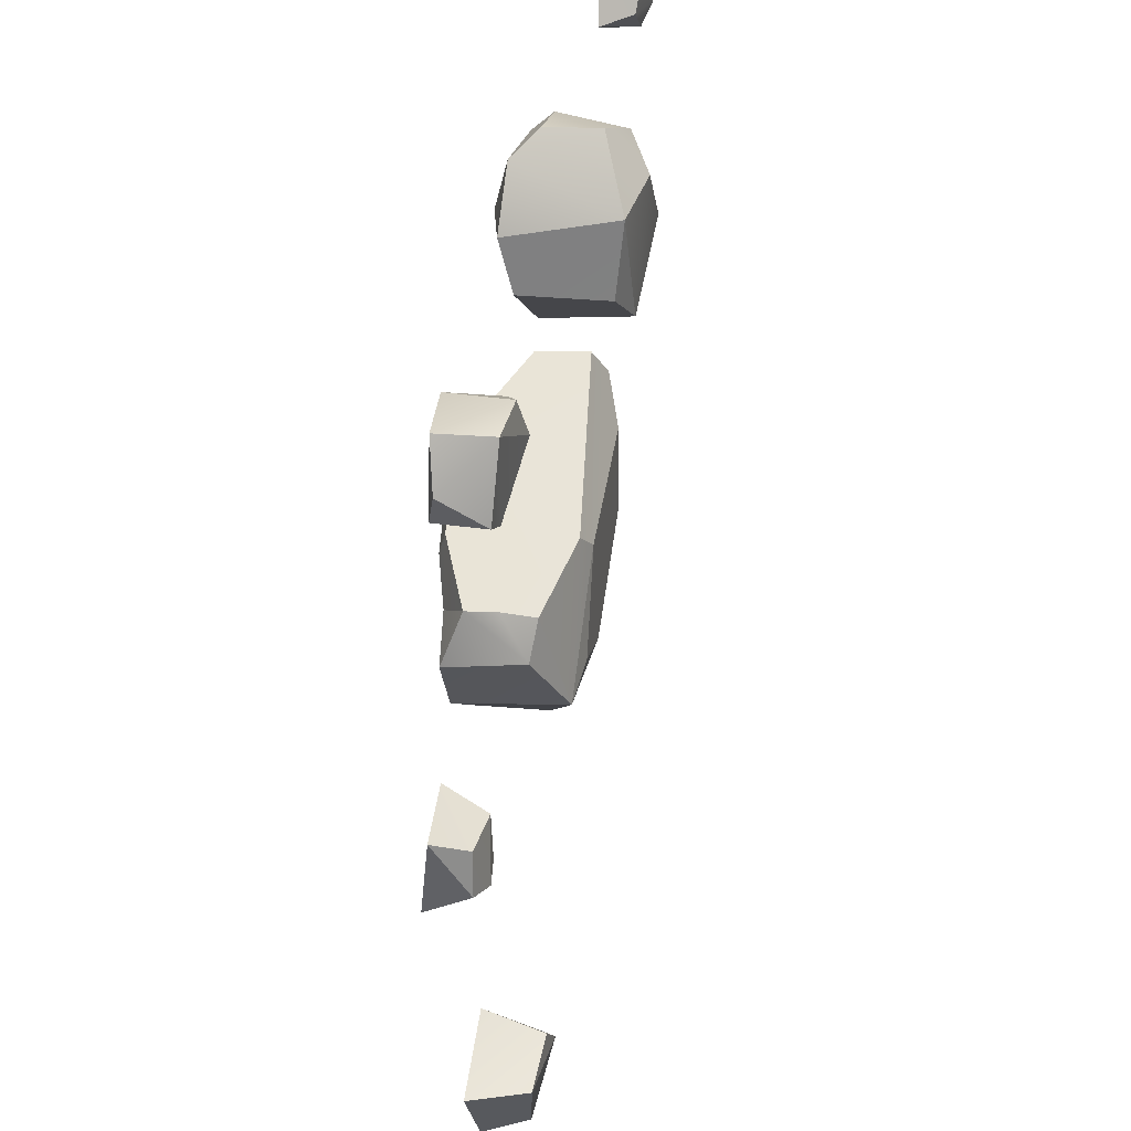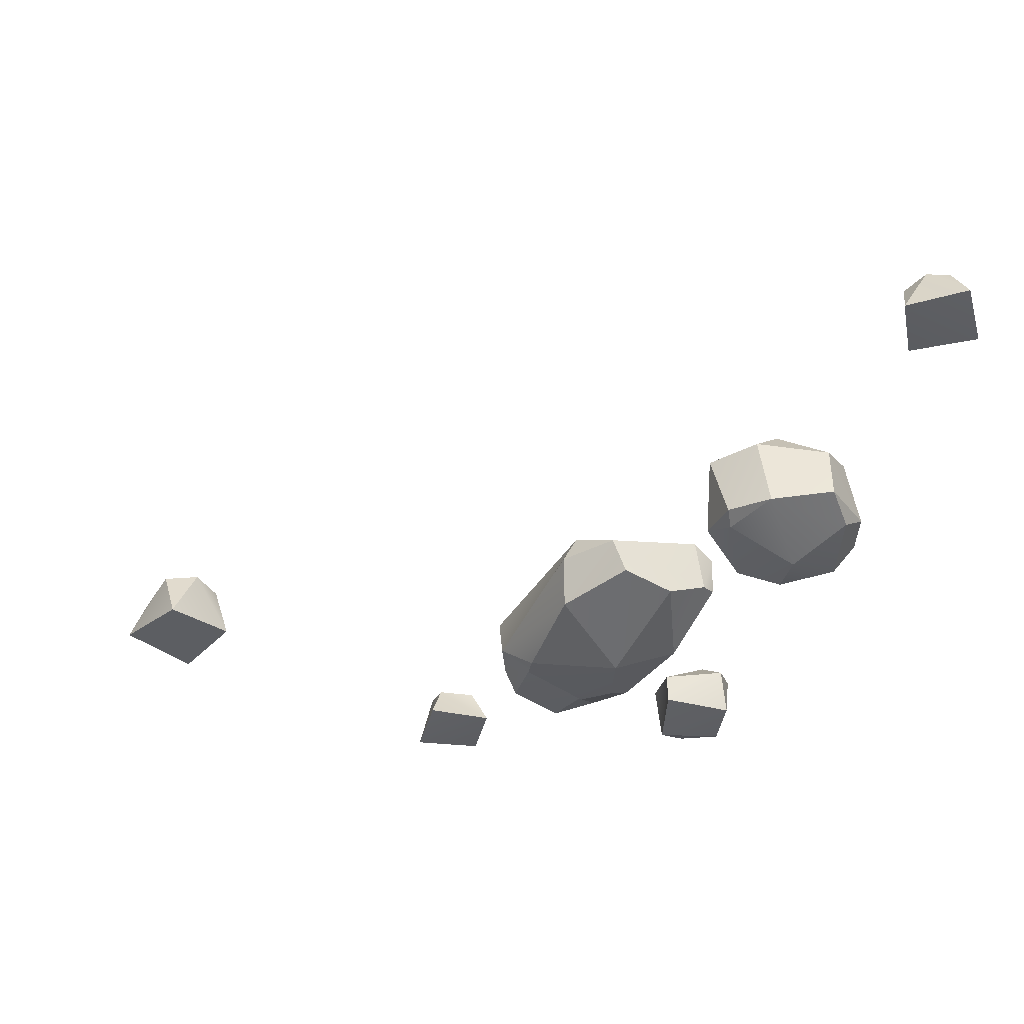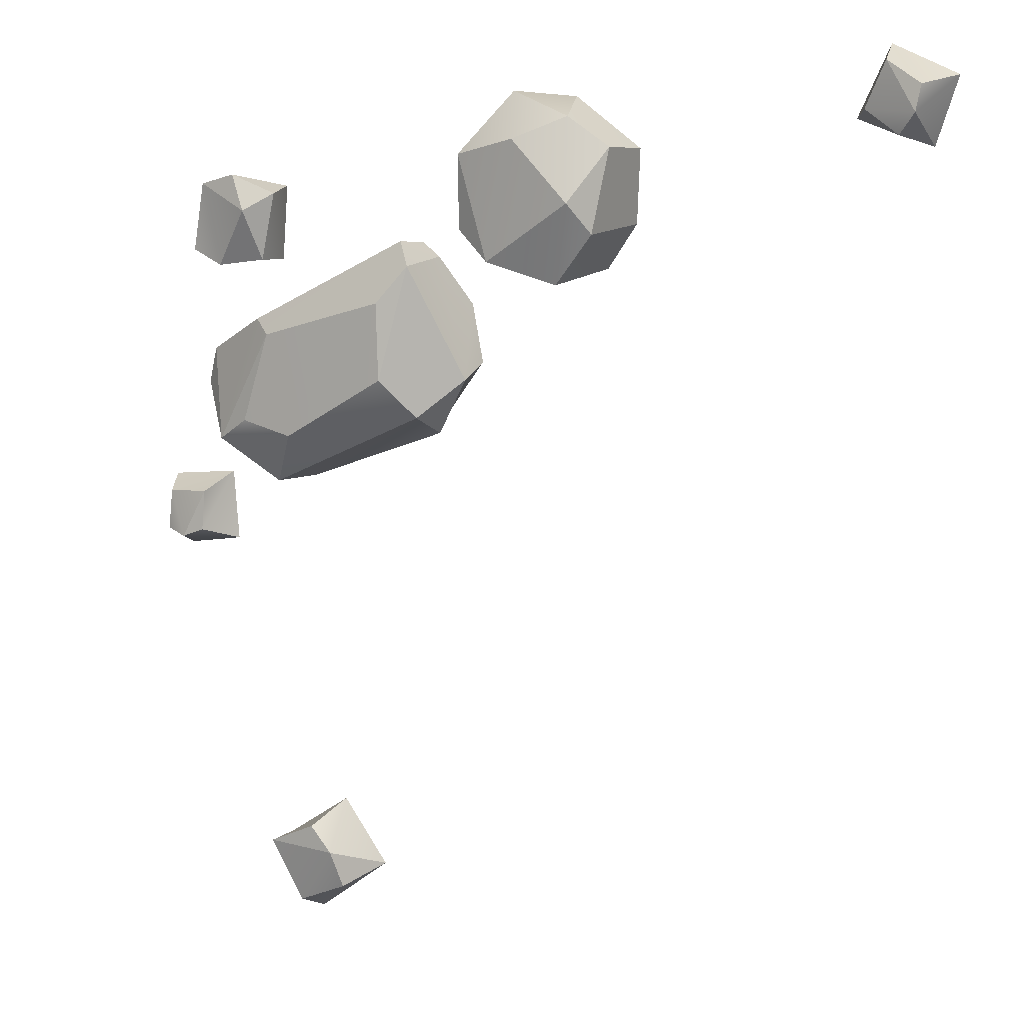
<metadata>
{"format":"obj","ext":"obj","renderer":"f3d","projection":"perspective","resolution":1024,"background":"white","views":[{"elev":30.5,"azim":99.7,"up":"+Z"},{"elev":-40.7,"azim":-97.8,"up":"+Y"},{"elev":6.8,"azim":-148.1,"up":"+Z"}]}
</metadata>
<code>
g pb_Mesh257858
v 0.1452 0.1778 0.06781
v -0.2034 0.1477 0.2182
v -0.142 0.1752 0.14
v -0.0005879 -0.06735 0.1896
v -0.1948 0.01042 0.2363
v -0.1629 0.02234 0.2666
v -0.0005879 -0.06735 0.1896
v -0.2407 -0.05069 0.1341
v -0.1948 0.01042 0.2363
v 0.3327 0.1176 0.03076
v 0.3597 0.1059 -0.04389
v 0.3293 0.05167 0.03261
v 0.2492 -0.0598 -0.02775
v 0.2428 -0.06026 -0.03257
v 0.2537 -0.05861 -0.02009
v 0.2428 -0.06026 -0.03257
v 0.1858 -0.07919 0.04956
v 0.2537 -0.05861 -0.02009
v 0.03841 -0.103 0.03756
v 0.1858 -0.07919 0.04956
v 0.2428 -0.06026 -0.03257
v -0.0005879 -0.06735 0.1896
v 0.03841 -0.103 0.03756
v -0.2407 -0.05069 0.1341
v -0.2407 -0.05069 0.1341
v -0.282 -0.0266 0.01055
v -0.2929 0.06061 -0.02271
v 0.2086 0.1776 -0.1217
v 0.2841 0.1644 -0.1653
v 0.1452 0.1778 0.06781
v 0.2428 -0.06026 -0.03257
v 0.2492 -0.0598 -0.02775
v 0.3425 -0.04851 -0.07728
v 0.08927 0.1781 -0.1515
v 0.2086 0.1776 -0.1217
v 0.1452 0.1778 0.06781
v 0.3327 0.1176 0.03076
v 0.2841 0.1644 -0.1653
v 0.3597 0.1059 -0.04389
v -0.1485 0.1761 -0.02316
v -0.142 0.1752 0.14
v -0.2034 0.1477 0.2182
v 0.207 -0.01717 -0.2365
v 0.1479 -0.05731 -0.1818
v 0.2609 -0.04948 -0.2009
v 0.1684 0.1074 -0.2585
v 0.1435 0.002897 -0.2539
v 0.207 -0.01717 -0.2365
v -0.1548 -0.05508 -0.1295
v 0.03841 -0.103 0.03756
v 0.09503 -0.06655 -0.1803
v -0.3956 -0.06654 0.5252
v -0.4358 -0.01317 0.5739
v -0.4393 0.1002 0.5781
v -0.3286 0.1384 0.2951
v -0.3357 0.1537 0.4499
v -0.4113 0.1644 0.2292
v -0.4522 -0.1031 0.403
v -0.3368 -0.07612 0.3988
v -0.3319 -0.04601 0.2913
v -0.567 -0.05598 0.5143
v -0.641 -0.05856 0.3065
v -0.6617 -0.03426 0.4611
v -0.6617 -0.03426 0.4611
v -0.5274 -0.0049 0.5689
v -0.567 -0.05598 0.5143
v -0.5529 0.1232 0.1827
v -0.4622 -0.02545 0.1868
v -0.4113 0.1644 0.2292
v -0.6376 0.1243 0.2854
v -0.6086 0.1766 0.3479
v -0.6616 0.09493 0.4612
v -0.5529 0.1232 0.1827
v -0.5775 -0.05083 0.2135
v -0.4622 -0.02545 0.1868
v -0.5775 -0.05083 0.2135
v -0.5326 -0.06785 0.2274
v -0.4622 -0.02545 0.1868
v -0.641 -0.05856 0.3065
v -0.5326 -0.06785 0.2274
v -0.5775 -0.05083 0.2135
v 0.3111 0.08013 0.4147
v 0.2209 0.04792 0.3733
v 0.2733 0.09427 0.3347
v 0.3111 0.08013 0.4147
v 0.2583 -0.05244 0.3909
v 0.2209 0.04792 0.3733
v 0.4024 0.07091 0.3958
v 0.3111 0.08013 0.4147
v 0.2733 0.09427 0.3347
v 0.2733 0.09427 0.3347
v 0.2209 0.04792 0.3733
v 0.2561 0.04477 0.2262
v 0.2733 0.09427 0.3347
v 0.2561 0.04477 0.2262
v 0.3622 0.06245 0.2141
v 0.4458 -0.0277 0.3018
v 0.4131 -0.04298 0.2385
v 0.4042 -0.04008 0.3933
v 0.4347 0.06178 0.2483
v 0.4131 -0.04298 0.2385
v 0.4458 -0.0277 0.3018
v 0.3622 0.06245 0.2141
v 0.4131 -0.04298 0.2385
v 0.4347 0.06178 0.2483
v 0.04854 0.09385 -1.091
v 0.002265 -0.05665 -1.14
v 0.03338 0.06662 -1.171
v 0.1049 0.08676 -1.038
v 0.04854 0.09385 -1.091
v 0.2197 0.0791 -1.087
v -1.306 0.0644 0.5174
v -1.303 -0.04363 0.4549
v -1.266 0.04544 0.4755
v -1.303 -0.04363 0.4549
v -1.148 -0.02344 0.5108
v -1.266 0.04544 0.4755
v -1.266 0.04544 0.4755
v -1.148 -0.02344 0.5108
v -1.193 0.04433 0.5262
v -1.316 0.05957 0.5706
v -1.306 0.0644 0.5174
v -1.241 0.05471 0.6179
v 0.4814 0.06128 -0.4091
v 0.538 -0.04638 -0.4371
v 0.538 0.04278 -0.3946
v 0.538 -0.04638 -0.4371
v 0.5659 -0.02567 -0.2749
v 0.538 0.04278 -0.3946
v 0.538 0.04278 -0.3946
v 0.5659 -0.02567 -0.2749
v 0.5298 0.04177 -0.3066
v 0.4305 0.05609 -0.3911
v 0.4814 0.06128 -0.4091
v 0.4261 0.05138 -0.3031
v -0.2091 0.1224 -0.1036
v -0.2929 0.06061 -0.02271
v -0.2179 0.04497 -0.1401
v 0.1832 0.1609 0.1004
v -0.1702 0.122 0.2703
v 0.1452 0.1778 0.06781
v 0.1452 0.1778 0.06781
v -0.1702 0.122 0.2703
v -0.2034 0.1477 0.2182
v -0.1702 0.122 0.2703
v 0.1832 0.1609 0.1004
v -0.0005879 -0.06735 0.1896
v -0.0005879 -0.06735 0.1896
v -0.1629 0.02234 0.2666
v -0.1702 0.122 0.2703
v 0.1832 0.1609 0.1004
v 0.3293 0.05167 0.03261
v -0.0005879 -0.06735 0.1896
v 0.3327 0.1176 0.03076
v 0.3293 0.05167 0.03261
v 0.1832 0.1609 0.1004
v 0.3293 0.05167 0.03261
v 0.3325 -0.008494 0.03027
v -0.0005879 -0.06735 0.1896
v -0.0005879 -0.06735 0.1896
v 0.3325 -0.008494 0.03027
v 0.1967 -0.06521 0.09542
v 0.3325 -0.008494 0.03027
v 0.2537 -0.05861 -0.02009
v 0.1967 -0.06521 0.09542
v 0.1967 -0.06521 0.09542
v 0.2537 -0.05861 -0.02009
v 0.1858 -0.07919 0.04956
v 0.1967 -0.06521 0.09542
v 0.1858 -0.07919 0.04956
v -0.0005879 -0.06735 0.1896
v 0.03841 -0.103 0.03756
v -0.0005879 -0.06735 0.1896
v 0.1858 -0.07919 0.04956
v -0.1702 0.122 0.2703
v -0.1629 0.02234 0.2666
v -0.1948 0.01042 0.2363
v -0.2034 0.1477 0.2182
v -0.1702 0.122 0.2703
v -0.1948 0.01042 0.2363
v 0.3597 0.1059 -0.04389
v 0.3325 -0.008494 0.03027
v 0.3293 0.05167 0.03261
v 0.3597 0.1059 -0.04389
v 0.3425 -0.04851 -0.07728
v 0.3325 -0.008494 0.03027
v 0.2841 0.1644 -0.1653
v 0.1832 0.1609 0.1004
v 0.1452 0.1778 0.06781
v 0.2841 0.1644 -0.1653
v 0.3327 0.1176 0.03076
v 0.1832 0.1609 0.1004
v 0.3425 -0.04851 -0.07728
v 0.2537 -0.05861 -0.02009
v 0.3325 -0.008494 0.03027
v 0.2492 -0.0598 -0.02775
v 0.2537 -0.05861 -0.02009
v 0.3425 -0.04851 -0.07728
v 0.03841 -0.103 0.03756
v 0.2428 -0.06026 -0.03257
v 0.1479 -0.05731 -0.1818
v 0.09503 -0.06655 -0.1803
v 0.03841 -0.103 0.03756
v 0.1479 -0.05731 -0.1818
v -0.2034 0.1477 0.2182
v -0.1948 0.01042 0.2363
v -0.2929 0.06061 -0.02271
v -0.2929 0.06061 -0.02271
v -0.1948 0.01042 0.2363
v -0.2407 -0.05069 0.1341
v 0.2609 -0.04948 -0.2009
v 0.2428 -0.06026 -0.03257
v 0.3425 -0.04851 -0.07728
v 0.1479 -0.05731 -0.1818
v 0.2428 -0.06026 -0.03257
v 0.2609 -0.04948 -0.2009
v 0.08927 0.1781 -0.1515
v 0.1452 0.1778 0.06781
v -0.142 0.1752 0.14
v -0.1485 0.1761 -0.02316
v 0.08927 0.1781 -0.1515
v -0.142 0.1752 0.14
v 0.3597 0.1059 -0.04389
v 0.2609 -0.04948 -0.2009
v 0.3425 -0.04851 -0.07728
v 0.2841 0.1644 -0.1653
v 0.2609 -0.04948 -0.2009
v 0.3597 0.1059 -0.04389
v 0.2841 0.1644 -0.1653
v 0.2086 0.1776 -0.1217
v 0.08927 0.1781 -0.1515
v 0.08927 0.1781 -0.1515
v 0.1684 0.1074 -0.2585
v 0.2841 0.1644 -0.1653
v 0.207 -0.01717 -0.2365
v 0.2609 -0.04948 -0.2009
v 0.2841 0.1644 -0.1653
v 0.1684 0.1074 -0.2585
v 0.207 -0.01717 -0.2365
v 0.2841 0.1644 -0.1653
v -0.2034 0.1477 0.2182
v -0.2929 0.06061 -0.02271
v -0.1485 0.1761 -0.02316
v -0.1485 0.1761 -0.02316
v -0.2929 0.06061 -0.02271
v -0.2091 0.1224 -0.1036
v 0.08927 0.1781 -0.1515
v -0.1485 0.1761 -0.02316
v -0.2091 0.1224 -0.1036
v -0.2091 0.1224 -0.1036
v 0.1684 0.1074 -0.2585
v 0.08927 0.1781 -0.1515
v -0.282 -0.0266 0.01055
v -0.2407 -0.05069 0.1341
v 0.03841 -0.103 0.03756
v -0.282 -0.0266 0.01055
v 0.03841 -0.103 0.03756
v -0.1548 -0.05508 -0.1295
v 0.1435 0.002897 -0.2539
v 0.1479 -0.05731 -0.1818
v 0.207 -0.01717 -0.2365
v 0.1435 0.002897 -0.2539
v 0.09503 -0.06655 -0.1803
v 0.1479 -0.05731 -0.1818
v -0.2091 0.1224 -0.1036
v 0.1435 0.002897 -0.2539
v 0.1684 0.1074 -0.2585
v -0.2091 0.1224 -0.1036
v -0.2179 0.04497 -0.1401
v 0.1435 0.002897 -0.2539
v -0.1548 -0.05508 -0.1295
v 0.1435 0.002897 -0.2539
v -0.2179 0.04497 -0.1401
v 0.1435 0.002897 -0.2539
v -0.1548 -0.05508 -0.1295
v 0.09503 -0.06655 -0.1803
v -0.282 -0.0266 0.01055
v -0.1548 -0.05508 -0.1295
v -0.2929 0.06061 -0.02271
v -0.2929 0.06061 -0.02271
v -0.1548 -0.05508 -0.1295
v -0.2179 0.04497 -0.1401
v -0.3357 0.1537 0.4499
v -0.4393 0.1002 0.5781
v -0.4799 0.1771 0.478
v -0.4799 0.1771 0.478
v -0.4393 0.1002 0.5781
v -0.5822 0.1266 0.5232
v -0.3357 0.1537 0.4499
v -0.3956 -0.06654 0.5252
v -0.4393 0.1002 0.5781
v -0.3357 0.1537 0.4499
v -0.3368 -0.07612 0.3988
v -0.3956 -0.06654 0.5252
v -0.3357 0.1537 0.4499
v -0.3319 -0.04601 0.2913
v -0.3368 -0.07612 0.3988
v -0.3286 0.1384 0.2951
v -0.3319 -0.04601 0.2913
v -0.3357 0.1537 0.4499
v -0.4522 -0.1031 0.403
v -0.3956 -0.06654 0.5252
v -0.3368 -0.07612 0.3988
v -0.3956 -0.06654 0.5252
v -0.4522 -0.1031 0.403
v -0.567 -0.05598 0.5143
v -0.4522 -0.1031 0.403
v -0.3319 -0.04601 0.2913
v -0.5326 -0.06785 0.2274
v -0.4622 -0.02545 0.1868
v -0.5326 -0.06785 0.2274
v -0.3319 -0.04601 0.2913
v -0.4113 0.1644 0.2292
v -0.3357 0.1537 0.4499
v -0.4799 0.1771 0.478
v -0.4113 0.1644 0.2292
v -0.4799 0.1771 0.478
v -0.6086 0.1766 0.3479
v -0.4393 0.1002 0.5781
v -0.4358 -0.01317 0.5739
v -0.5274 -0.0049 0.5689
v -0.4393 0.1002 0.5781
v -0.5274 -0.0049 0.5689
v -0.5822 0.1266 0.5232
v -0.3956 -0.06654 0.5252
v -0.567 -0.05598 0.5143
v -0.4358 -0.01317 0.5739
v -0.4358 -0.01317 0.5739
v -0.567 -0.05598 0.5143
v -0.5274 -0.0049 0.5689
v -0.4622 -0.02545 0.1868
v -0.3319 -0.04601 0.2913
v -0.3286 0.1384 0.2951
v -0.4622 -0.02545 0.1868
v -0.3286 0.1384 0.2951
v -0.4113 0.1644 0.2292
v -0.5822 0.1266 0.5232
v -0.5274 -0.0049 0.5689
v -0.6616 0.09493 0.4612
v -0.5274 -0.0049 0.5689
v -0.6617 -0.03426 0.4611
v -0.6616 0.09493 0.4612
v -0.567 -0.05598 0.5143
v -0.4522 -0.1031 0.403
v -0.641 -0.05856 0.3065
v -0.641 -0.05856 0.3065
v -0.4522 -0.1031 0.403
v -0.5326 -0.06785 0.2274
v -0.4799 0.1771 0.478
v -0.5822 0.1266 0.5232
v -0.6086 0.1766 0.3479
v -0.6086 0.1766 0.3479
v -0.5822 0.1266 0.5232
v -0.6616 0.09493 0.4612
v -0.5529 0.1232 0.1827
v -0.4113 0.1644 0.2292
v -0.6086 0.1766 0.3479
v -0.6086 0.1766 0.3479
v -0.6376 0.1243 0.2854
v -0.5529 0.1232 0.1827
v -0.6376 0.1243 0.2854
v -0.5775 -0.05083 0.2135
v -0.5529 0.1232 0.1827
v -0.6376 0.1243 0.2854
v -0.641 -0.05856 0.3065
v -0.5775 -0.05083 0.2135
v -0.6616 0.09493 0.4612
v -0.641 -0.05856 0.3065
v -0.6376 0.1243 0.2854
v -0.6616 0.09493 0.4612
v -0.6617 -0.03426 0.4611
v -0.641 -0.05856 0.3065
v 0.3111 0.08013 0.4147
v 0.4042 -0.04008 0.3933
v 0.2583 -0.05244 0.3909
v 0.4024 0.07091 0.3958
v 0.4042 -0.04008 0.3933
v 0.3111 0.08013 0.4147
v 0.2583 -0.05244 0.3909
v 0.2561 -0.03301 0.2262
v 0.2209 0.04792 0.3733
v 0.2209 0.04792 0.3733
v 0.2561 -0.03301 0.2262
v 0.2561 0.04477 0.2262
v 0.4458 -0.0277 0.3018
v 0.4042 -0.04008 0.3933
v 0.4024 0.07091 0.3958
v 0.4347 0.06178 0.2483
v 0.4458 -0.0277 0.3018
v 0.4024 0.07091 0.3958
v 0.2561 -0.03301 0.2262
v 0.2583 -0.05244 0.3909
v 0.4131 -0.04298 0.2385
v 0.2583 -0.05244 0.3909
v 0.4042 -0.04008 0.3933
v 0.4131 -0.04298 0.2385
v 0.4024 0.07091 0.3958
v 0.2733 0.09427 0.3347
v 0.3622 0.06245 0.2141
v 0.4347 0.06178 0.2483
v 0.4024 0.07091 0.3958
v 0.3622 0.06245 0.2141
v 0.2561 0.04477 0.2262
v 0.4131 -0.04298 0.2385
v 0.3622 0.06245 0.2141
v 0.2561 0.04477 0.2262
v 0.2561 -0.03301 0.2262
v 0.4131 -0.04298 0.2385
v 0.04854 0.09385 -1.091
v 0.09953 -0.04079 -0.9985
v 0.002265 -0.05665 -1.14
v 0.1049 0.08676 -1.038
v 0.09953 -0.04079 -0.9985
v 0.04854 0.09385 -1.091
v 0.04854 0.09385 -1.091
v 0.03338 0.06662 -1.171
v 0.1492 0.06392 -1.217
v 0.04854 0.09385 -1.091
v 0.1492 0.06392 -1.217
v 0.2197 0.0791 -1.087
v 0.002265 -0.05665 -1.14
v 0.1592 -0.03425 -1.255
v 0.03338 0.06662 -1.171
v 0.03338 0.06662 -1.171
v 0.1592 -0.03425 -1.255
v 0.1492 0.06392 -1.217
v 0.2546 -0.04461 -1.096
v 0.09953 -0.04079 -0.9985
v 0.1049 0.08676 -1.038
v 0.2197 0.0791 -1.087
v 0.2546 -0.04461 -1.096
v 0.1049 0.08676 -1.038
v 0.1592 -0.03425 -1.255
v 0.002265 -0.05665 -1.14
v 0.2546 -0.04461 -1.096
v 0.002265 -0.05665 -1.14
v 0.09953 -0.04079 -0.9985
v 0.2546 -0.04461 -1.096
v 0.1492 0.06392 -1.217
v 0.2546 -0.04461 -1.096
v 0.2197 0.0791 -1.087
v 0.1492 0.06392 -1.217
v 0.1592 -0.03425 -1.255
v 0.2546 -0.04461 -1.096
v -1.306 0.0644 0.5174
v -1.357 -0.03036 0.5906
v -1.303 -0.04363 0.4549
v -1.316 0.05957 0.5706
v -1.357 -0.03036 0.5906
v -1.306 0.0644 0.5174
v -1.306 0.0644 0.5174
v -1.266 0.04544 0.4755
v -1.193 0.04433 0.5262
v -1.306 0.0644 0.5174
v -1.193 0.04433 0.5262
v -1.241 0.05471 0.6179
v -1.215 -0.03249 0.6535
v -1.357 -0.03036 0.5906
v -1.316 0.05957 0.5706
v -1.241 0.05471 0.6179
v -1.215 -0.03249 0.6535
v -1.316 0.05957 0.5706
v -1.148 -0.02344 0.5108
v -1.303 -0.04363 0.4549
v -1.215 -0.03249 0.6535
v -1.303 -0.04363 0.4549
v -1.357 -0.03036 0.5906
v -1.215 -0.03249 0.6535
v -1.193 0.04433 0.5262
v -1.215 -0.03249 0.6535
v -1.241 0.05471 0.6179
v -1.193 0.04433 0.5262
v -1.148 -0.02344 0.5108
v -1.215 -0.03249 0.6535
v 0.4814 0.06128 -0.4091
v 0.3935 -0.03417 -0.4167
v 0.538 -0.04638 -0.4371
v 0.4305 0.05609 -0.3911
v 0.3935 -0.03417 -0.4167
v 0.4814 0.06128 -0.4091
v 0.4814 0.06128 -0.4091
v 0.538 0.04278 -0.3946
v 0.5298 0.04177 -0.3066
v 0.4814 0.06128 -0.4091
v 0.5298 0.04177 -0.3066
v 0.4261 0.05138 -0.3031
v 0.409 -0.03588 -0.2624
v 0.3935 -0.03417 -0.4167
v 0.4305 0.05609 -0.3911
v 0.4261 0.05138 -0.3031
v 0.409 -0.03588 -0.2624
v 0.4305 0.05609 -0.3911
v 0.5659 -0.02567 -0.2749
v 0.538 -0.04638 -0.4371
v 0.409 -0.03588 -0.2624
v 0.538 -0.04638 -0.4371
v 0.3935 -0.03417 -0.4167
v 0.409 -0.03588 -0.2624
v 0.5298 0.04177 -0.3066
v 0.409 -0.03588 -0.2624
v 0.4261 0.05138 -0.3031
v 0.5298 0.04177 -0.3066
v 0.5659 -0.02567 -0.2749
v 0.409 -0.03588 -0.2624
g pb_Mesh257858_0
f 3 2 1
f 6 5 4
f 9 8 7
f 12 11 10
f 15 14 13
f 18 17 16
f 21 20 19
f 24 23 22
f 27 26 25
f 30 29 28
f 33 32 31
f 36 35 34
f 39 38 37
f 42 41 40
f 45 44 43
f 48 47 46
f 51 50 49
f 54 53 52
f 57 56 55
f 60 59 58
f 63 62 61
f 66 65 64
f 69 68 67
f 72 71 70
f 75 74 73
f 78 77 76
f 81 80 79
f 84 83 82
f 87 86 85
f 90 89 88
f 93 92 91
f 96 95 94
f 99 98 97
f 102 101 100
f 105 104 103
f 108 107 106
f 111 110 109
f 114 113 112
f 117 116 115
f 120 119 118
f 123 122 121
f 126 125 124
f 129 128 127
f 132 131 130
f 135 134 133
f 138 137 136
f 141 140 139
f 144 143 142
f 147 146 145
f 150 149 148
f 153 152 151
f 156 155 154
f 159 158 157
f 162 161 160
f 165 164 163
f 168 167 166
f 171 170 169
f 174 173 172
f 177 176 175
f 180 179 178
f 183 182 181
f 186 185 184
f 189 188 187
f 192 191 190
f 195 194 193
f 198 197 196
f 201 200 199
f 204 203 202
f 207 206 205
f 210 209 208
f 213 212 211
f 216 215 214
f 219 218 217
f 222 221 220
f 225 224 223
f 228 227 226
f 231 230 229
f 234 233 232
f 237 236 235
f 240 239 238
f 243 242 241
f 246 245 244
f 249 248 247
f 252 251 250
f 255 254 253
f 258 257 256
f 261 260 259
f 264 263 262
f 267 266 265
f 270 269 268
f 273 272 271
f 276 275 274
f 279 278 277
f 282 281 280
f 285 284 283
f 288 287 286
f 291 290 289
f 294 293 292
f 297 296 295
f 300 299 298
f 303 302 301
f 306 305 304
f 309 308 307
f 312 311 310
f 315 314 313
f 318 317 316
f 321 320 319
f 324 323 322
f 327 326 325
f 330 329 328
f 333 332 331
f 336 335 334
f 339 338 337
f 342 341 340
f 345 344 343
f 348 347 346
f 351 350 349
f 354 353 352
f 357 356 355
f 360 359 358
f 363 362 361
f 366 365 364
f 369 368 367
f 372 371 370
f 375 374 373
f 378 377 376
f 381 380 379
f 384 383 382
f 387 386 385
f 390 389 388
f 393 392 391
f 396 395 394
f 399 398 397
f 402 401 400
f 405 404 403
f 408 407 406
f 411 410 409
f 414 413 412
f 417 416 415
f 420 419 418
f 423 422 421
f 426 425 424
f 429 428 427
f 432 431 430
f 435 434 433
f 438 437 436
f 441 440 439
f 444 443 442
f 447 446 445
f 450 449 448
f 453 452 451
f 456 455 454
f 459 458 457
f 462 461 460
f 465 464 463
f 468 467 466
f 471 470 469
f 474 473 472
f 477 476 475
f 480 479 478
f 483 482 481
f 486 485 484
f 489 488 487
f 492 491 490
f 495 494 493
f 498 497 496
f 501 500 499
f 504 503 502

</code>
